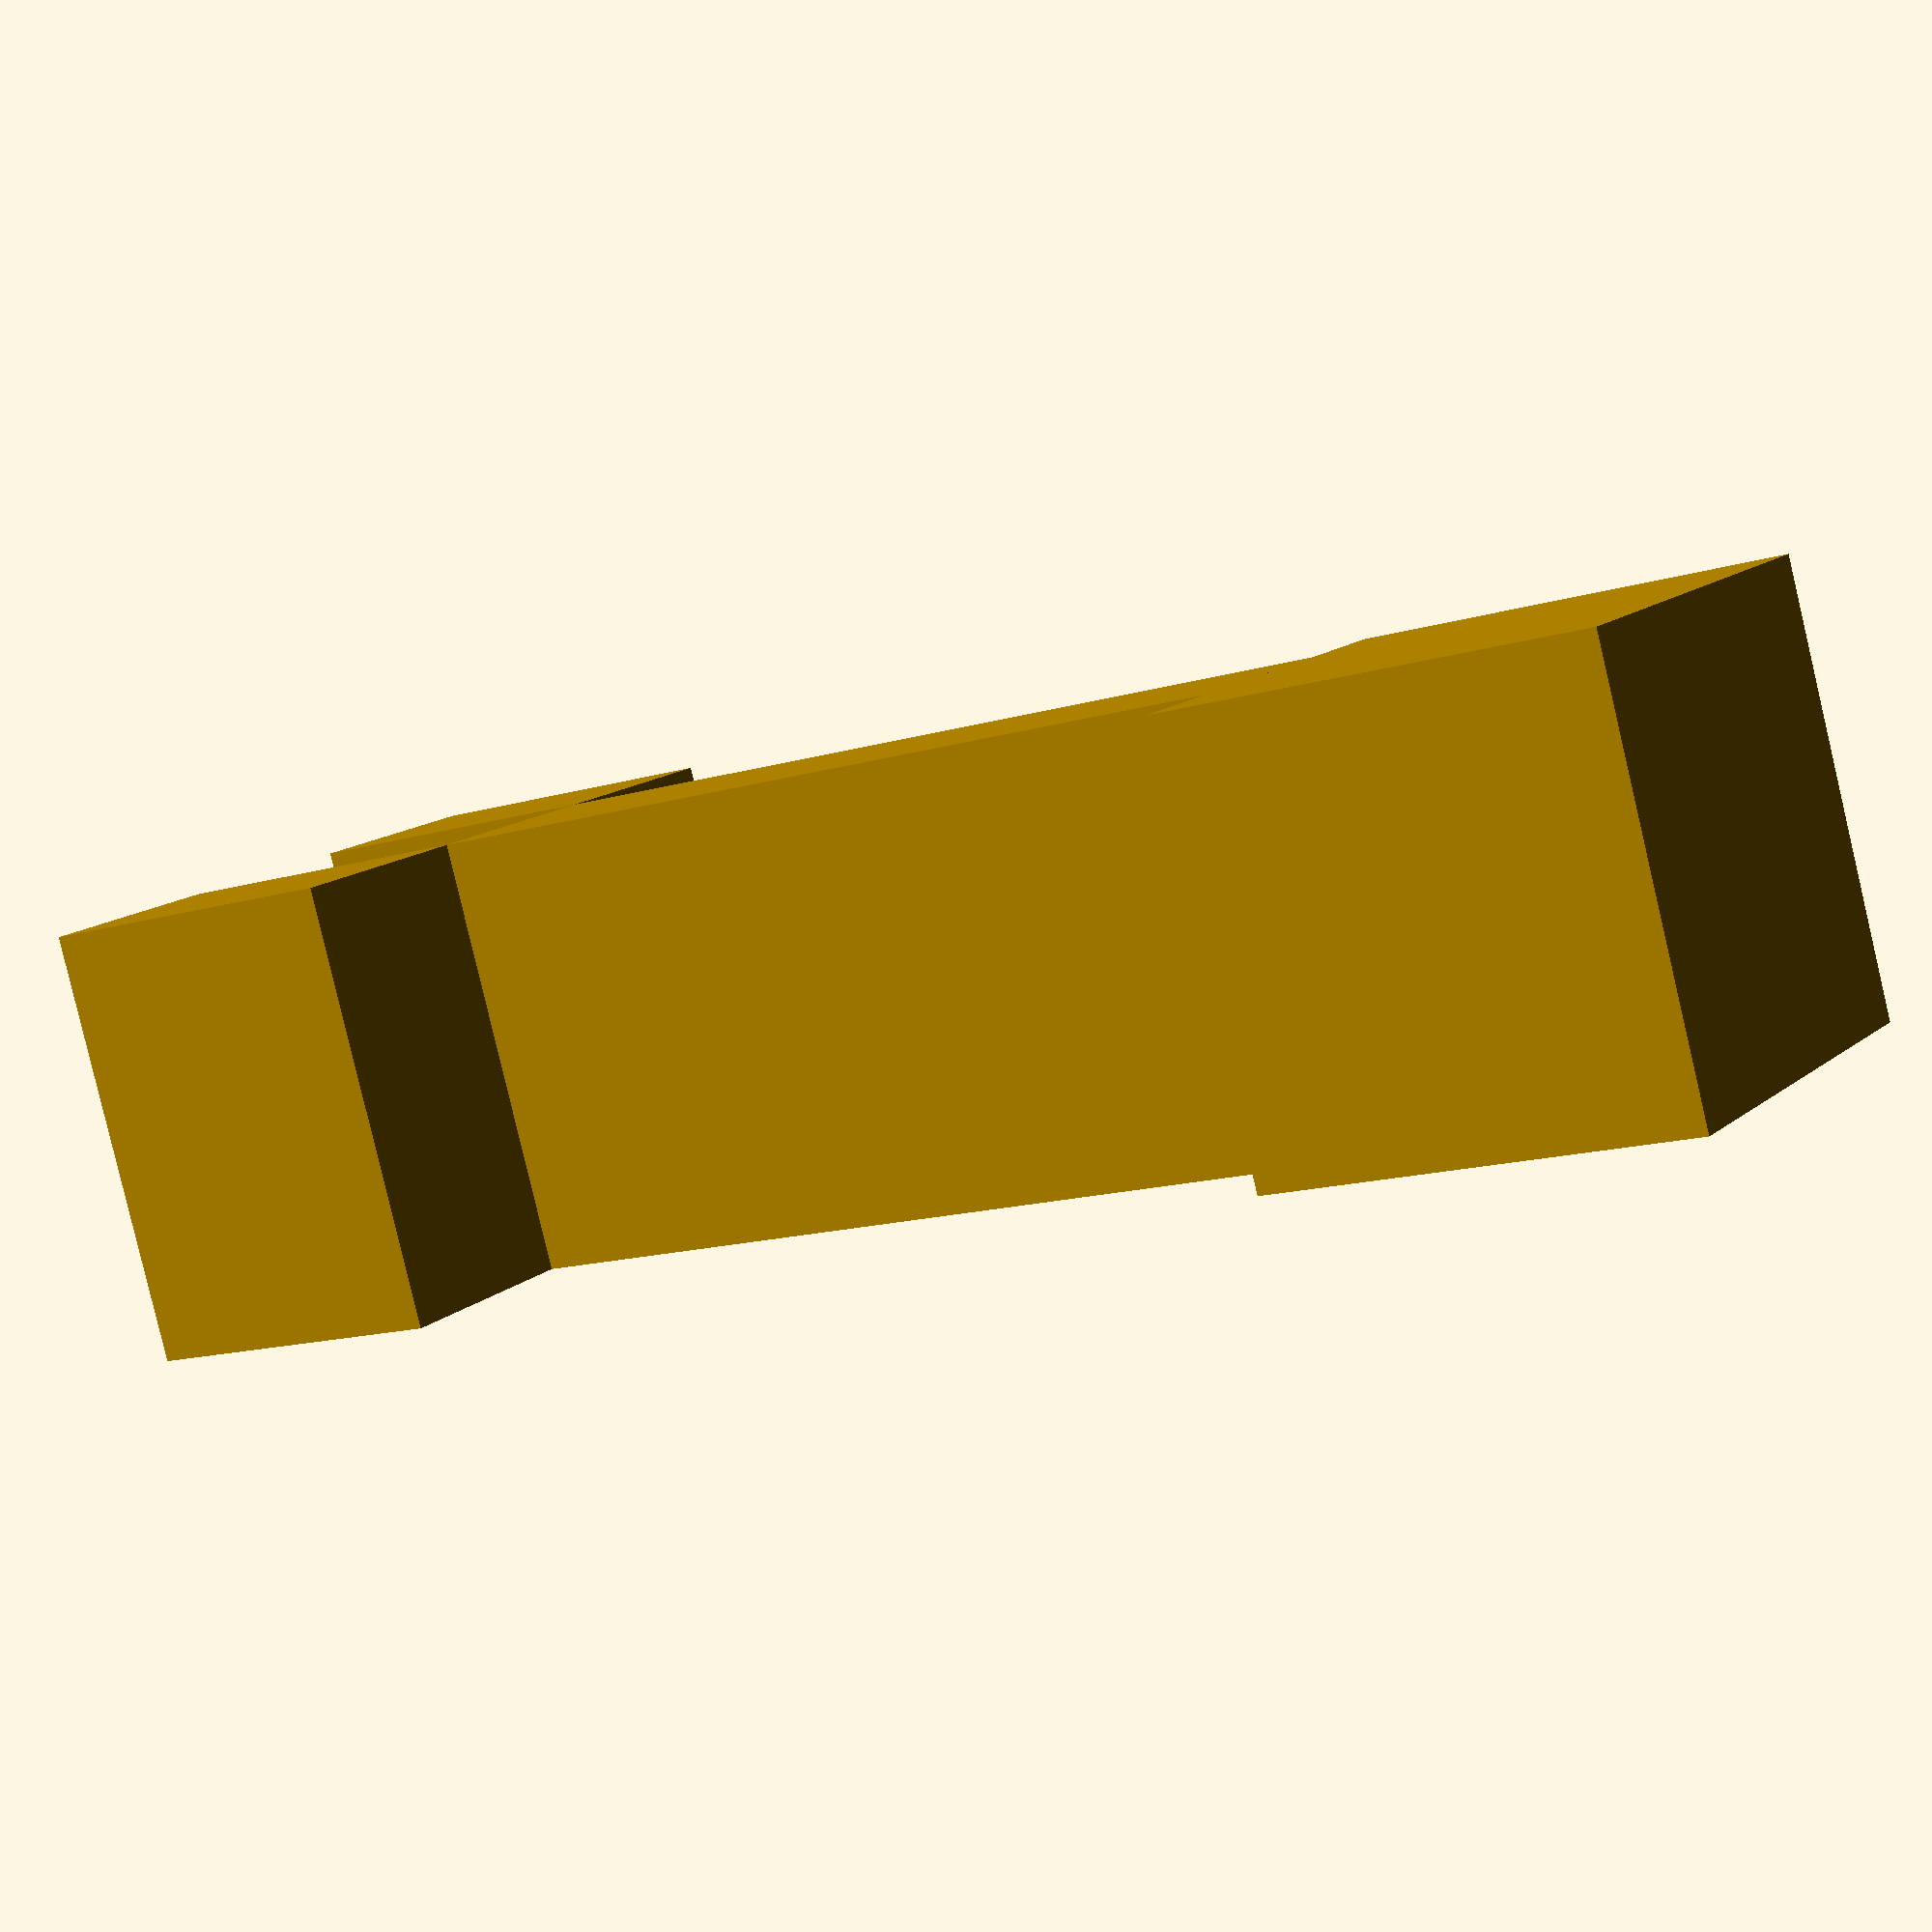
<openscad>
module creeper(size=1) {
    union() {
        head(size);
        body(size);
        feet(size);
    }
}

module head(size=1) {
    translate([0, 2*size, (8+(3+4)/2)*size]) cube([4*size, 4*size, 4*size], true); 
}

module body(size=1) {
    translate([0, 2*size, (3+8)/2*size]) cube([4*size, 2*size, 8*size], true);
}

module feet(size=1) {
    union() {
        translate([0, 0     , 0]) foot(size);
        translate([0, 4*size, 0]) foot(size);
    }
}

module foot(size=1) {
    cube([4*size, 2*size, 3*size], true);
}

creeper(size=5);
</openscad>
<views>
elev=194.6 azim=65.6 roll=236.3 proj=p view=wireframe
</views>
